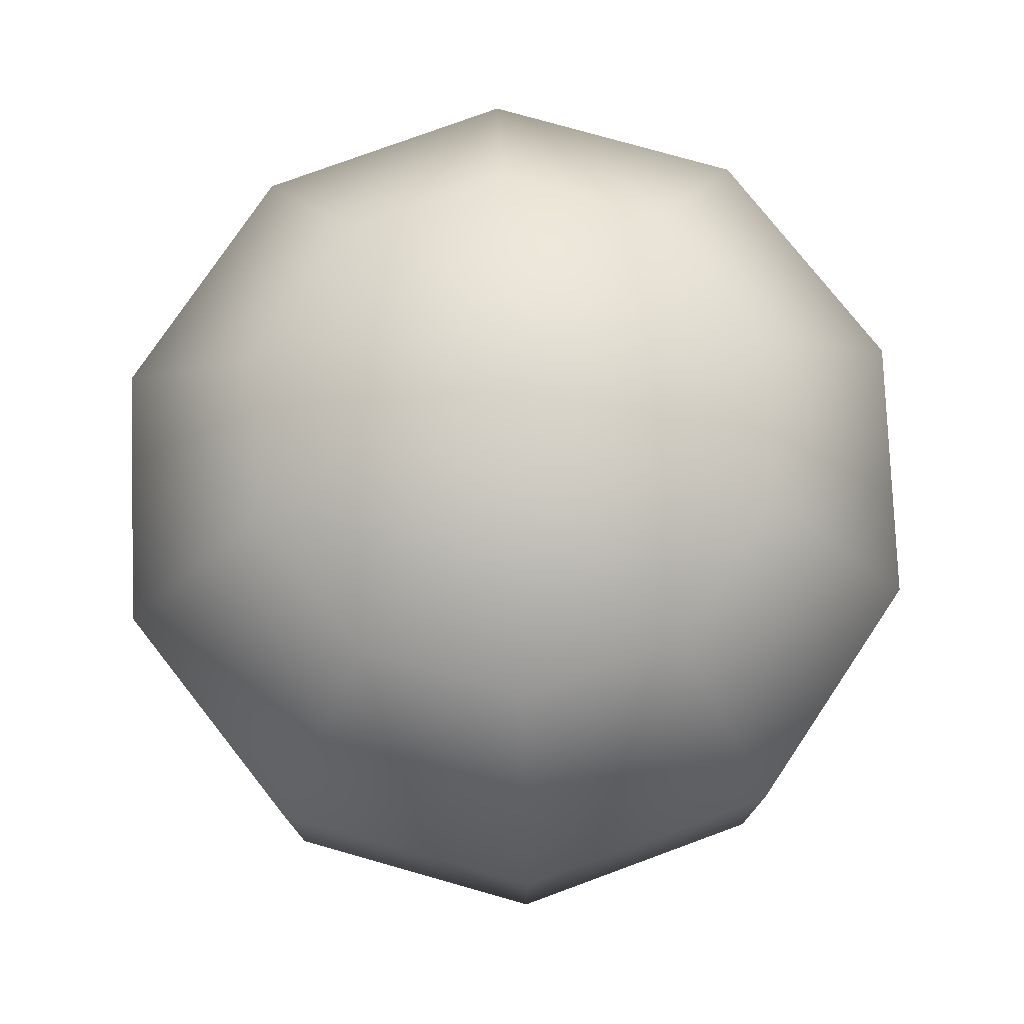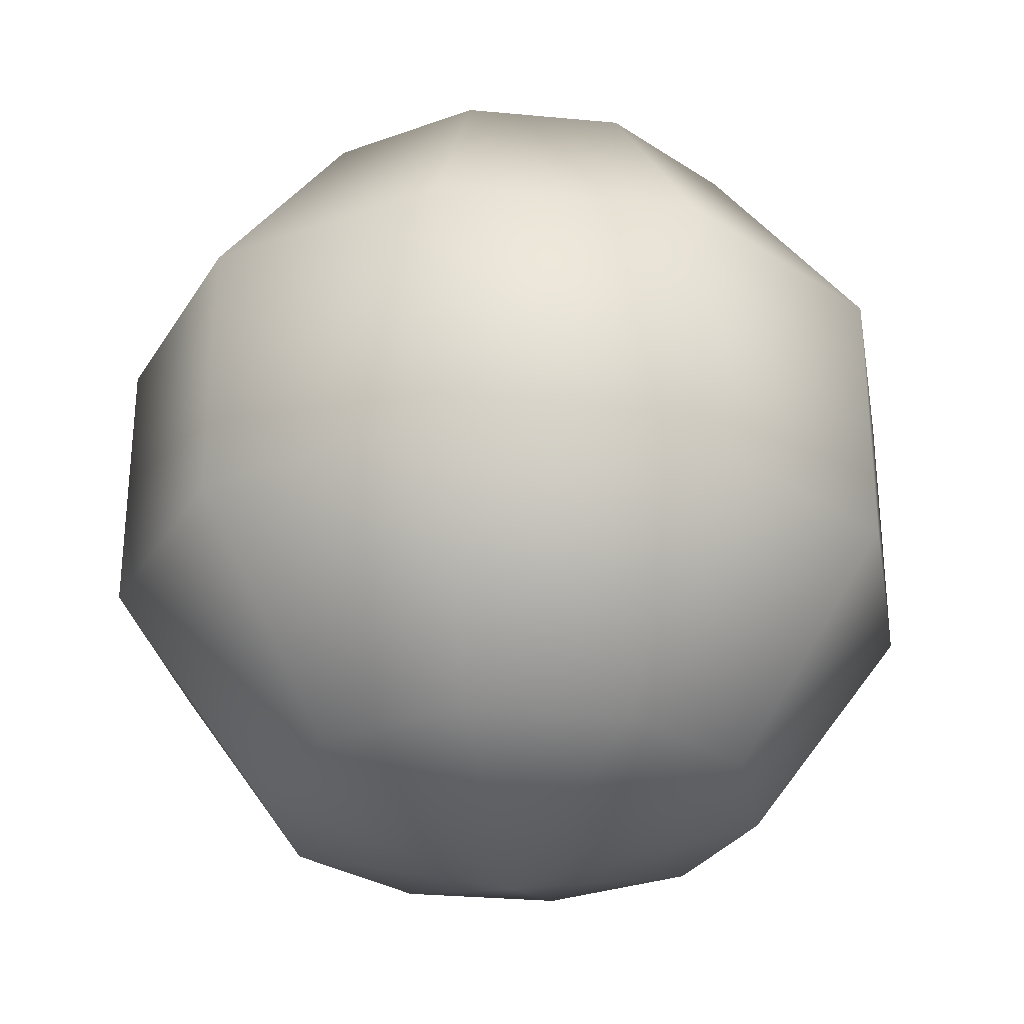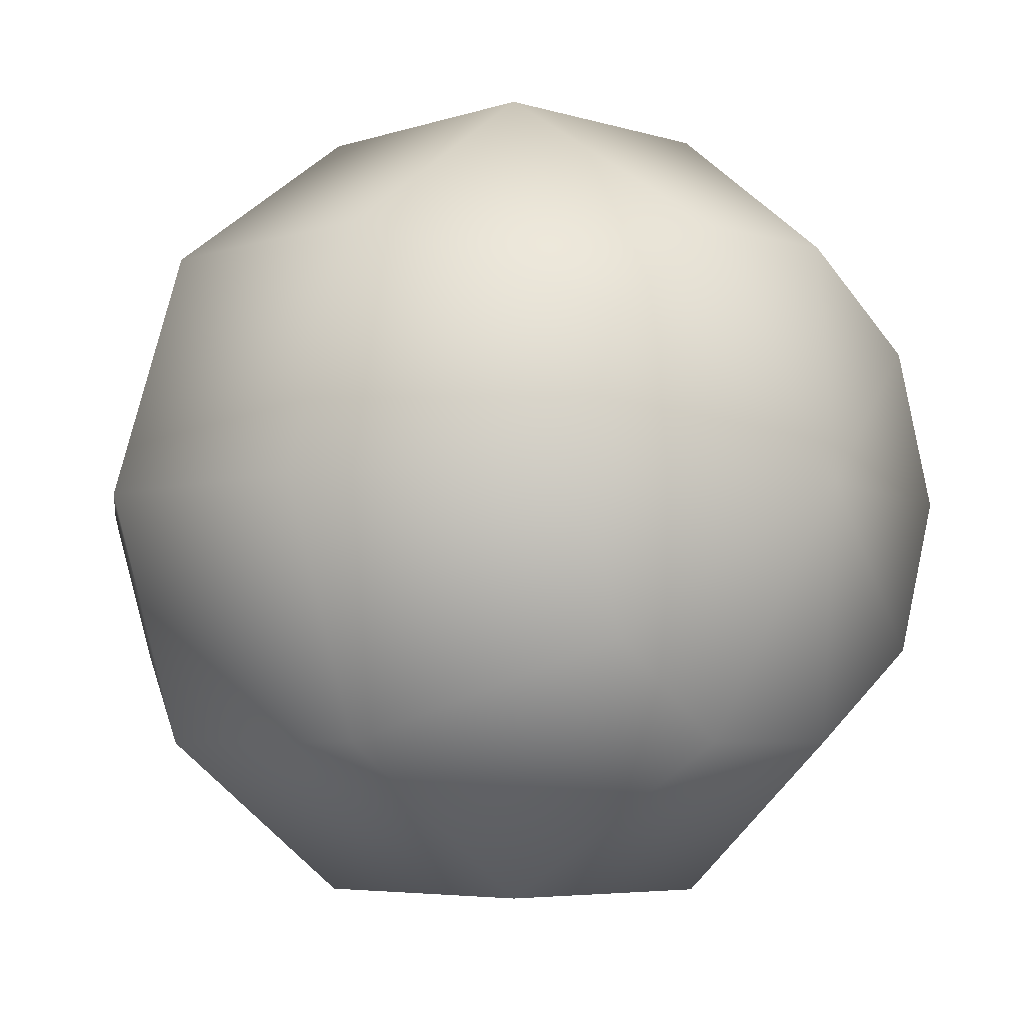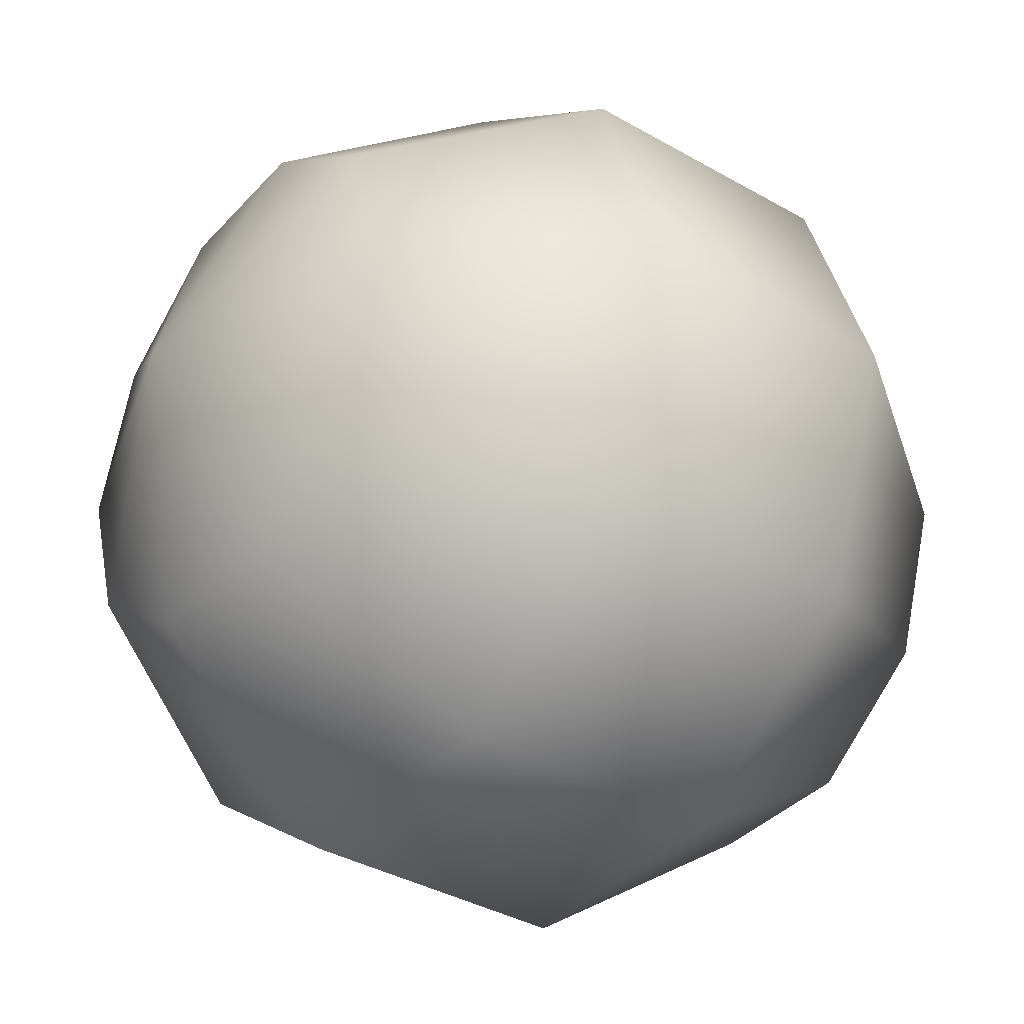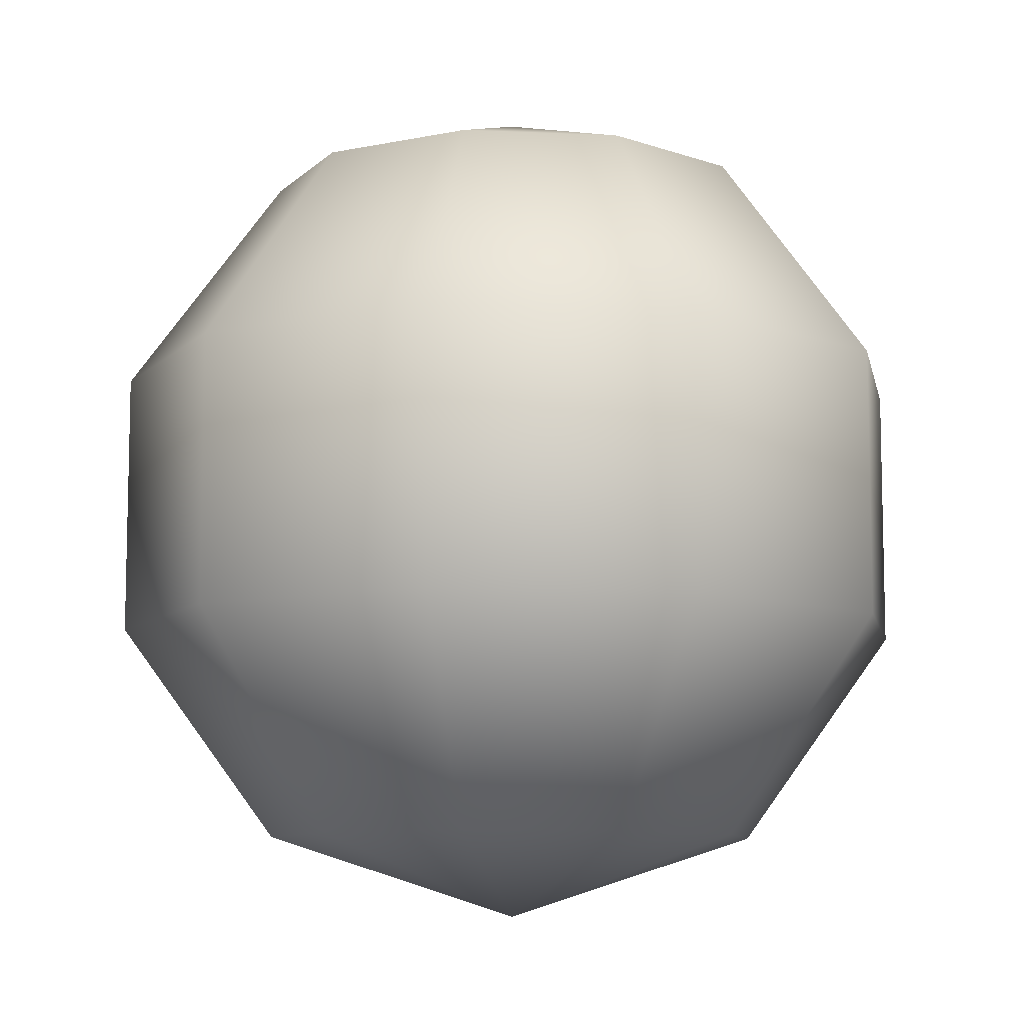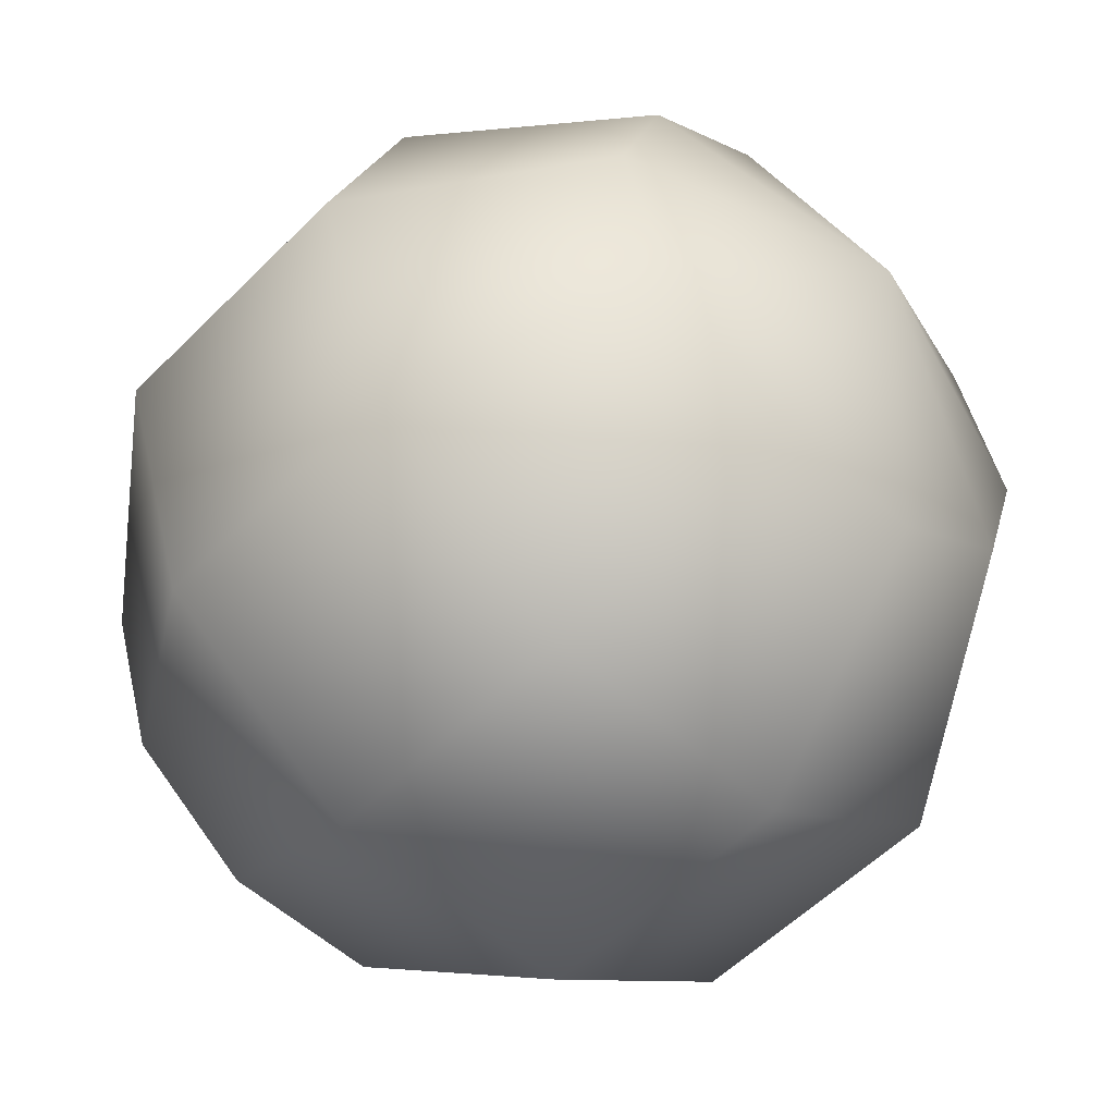
<metadata>
{"format":"obj","ext":"obj","renderer":"f3d","projection":"perspective","resolution":1024,"background":"white","views":[{"elev":77.1,"azim":15.8,"up":"+Y"},{"elev":-29.5,"azim":28.1,"up":"+Y"},{"elev":-5.3,"azim":135.9,"up":"+Z"},{"elev":-37.1,"azim":53.5,"up":"+Z"},{"elev":-9.0,"azim":-150.9,"up":"+Y"},{"elev":-55.4,"azim":136.3,"up":"+Z"}]}
</metadata>
<code>
v -296.7 83.05 264.6
v -296.7 87.05 264.6
v -295.6 83.44 264.6
v -295.8 83.44 263.9
v -296.4 83.44 263.4
v -297.1 83.44 263.4
v -297.7 83.44 263.9
v -297.9 83.44 264.6
v -297.7 83.44 265.2
v -297.1 83.44 265.7
v -296.4 83.44 265.7
v -295.8 83.44 265.2
v -294.8 84.44 264.6
v -295.2 84.44 263.4
v -296.2 84.44 262.7
v -297.3 84.44 262.7
v -298.3 84.44 263.4
v -298.6 84.44 264.6
v -298.3 84.44 265.7
v -297.3 84.44 266.4
v -296.2 84.44 266.4
v -295.2 84.44 265.7
v -294.8 85.67 264.6
v -295.2 85.67 263.4
v -296.2 85.67 262.7
v -297.3 85.67 262.7
v -298.3 85.67 263.4
v -298.6 85.67 264.6
v -298.3 85.67 265.7
v -297.3 85.67 266.4
v -296.2 85.67 266.4
v -295.2 85.67 265.7
v -295.6 86.67 264.6
v -295.8 86.67 263.9
v -296.4 86.67 263.4
v -297.1 86.67 263.4
v -297.7 86.67 263.9
v -297.9 86.67 264.6
v -297.7 86.67 265.2
v -297.1 86.67 265.7
v -296.4 86.67 265.7
v -295.8 86.67 265.2
o ??
f 4 14 13 3
f 5 15 14 4
f 6 16 15 5
f 7 17 16 6
f 8 18 17 7
f 9 19 18 8
f 10 20 19 9
f 11 21 20 10
f 12 22 21 11
f 3 13 22 12
f 14 24 23 13
f 15 25 24 14
f 16 26 25 15
f 17 27 26 16
f 18 28 27 17
f 19 29 28 18
f 20 30 29 19
f 21 31 30 20
f 22 32 31 21
f 13 23 32 22
f 24 34 33 23
f 25 35 34 24
f 26 36 35 25
f 27 37 36 26
f 28 38 37 27
f 29 39 38 28
f 30 40 39 29
f 31 41 40 30
f 32 42 41 31
f 23 33 42 32
f 4 3 1
f 2 33 34
f 5 4 1
f 2 34 35
f 6 5 1
f 2 35 36
f 7 6 1
f 2 36 37
f 8 7 1
f 2 37 38
f 9 8 1
f 2 38 39
f 10 9 1
f 2 39 40
f 11 10 1
f 2 40 41
f 12 11 1
f 2 41 42
f 3 12 1
f 2 42 33

</code>
